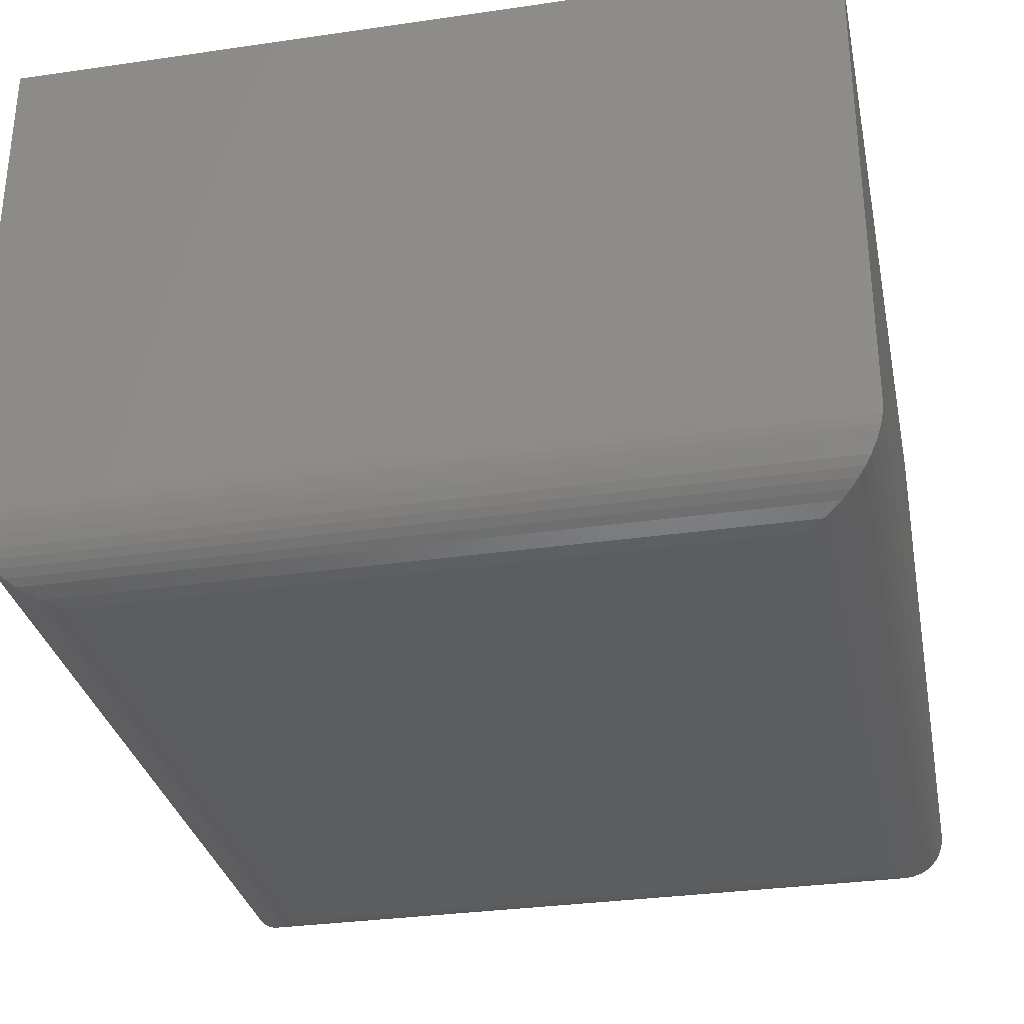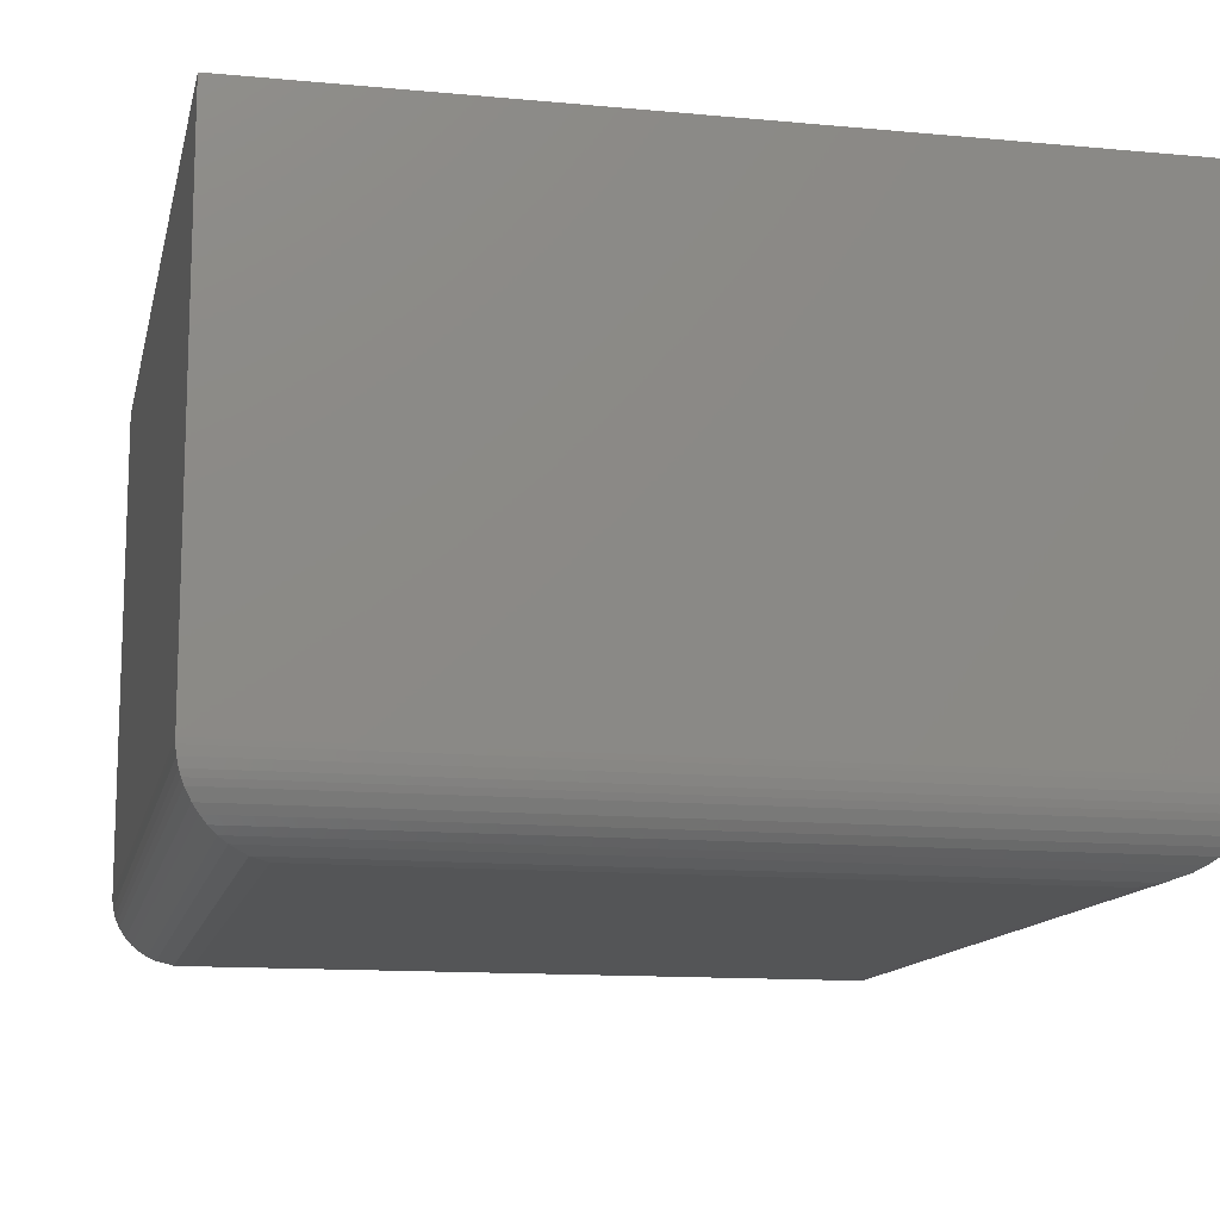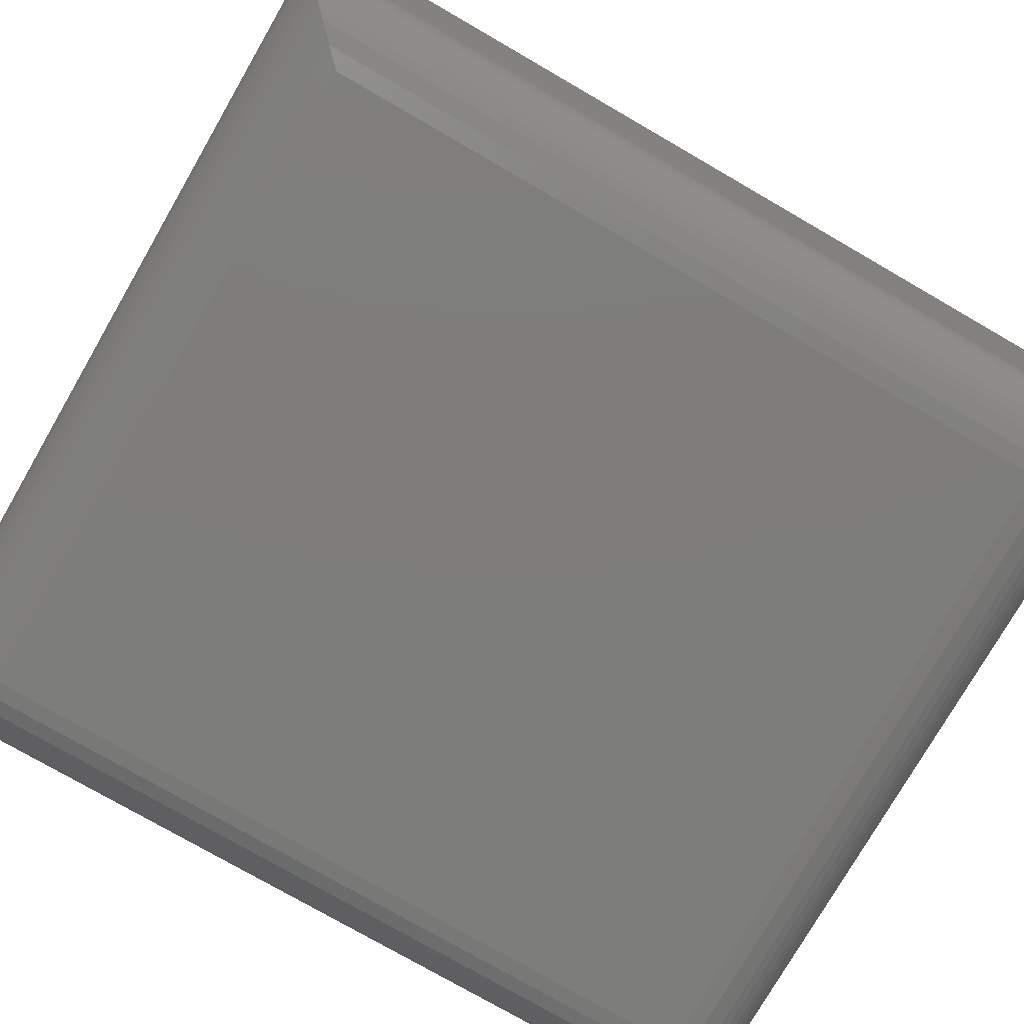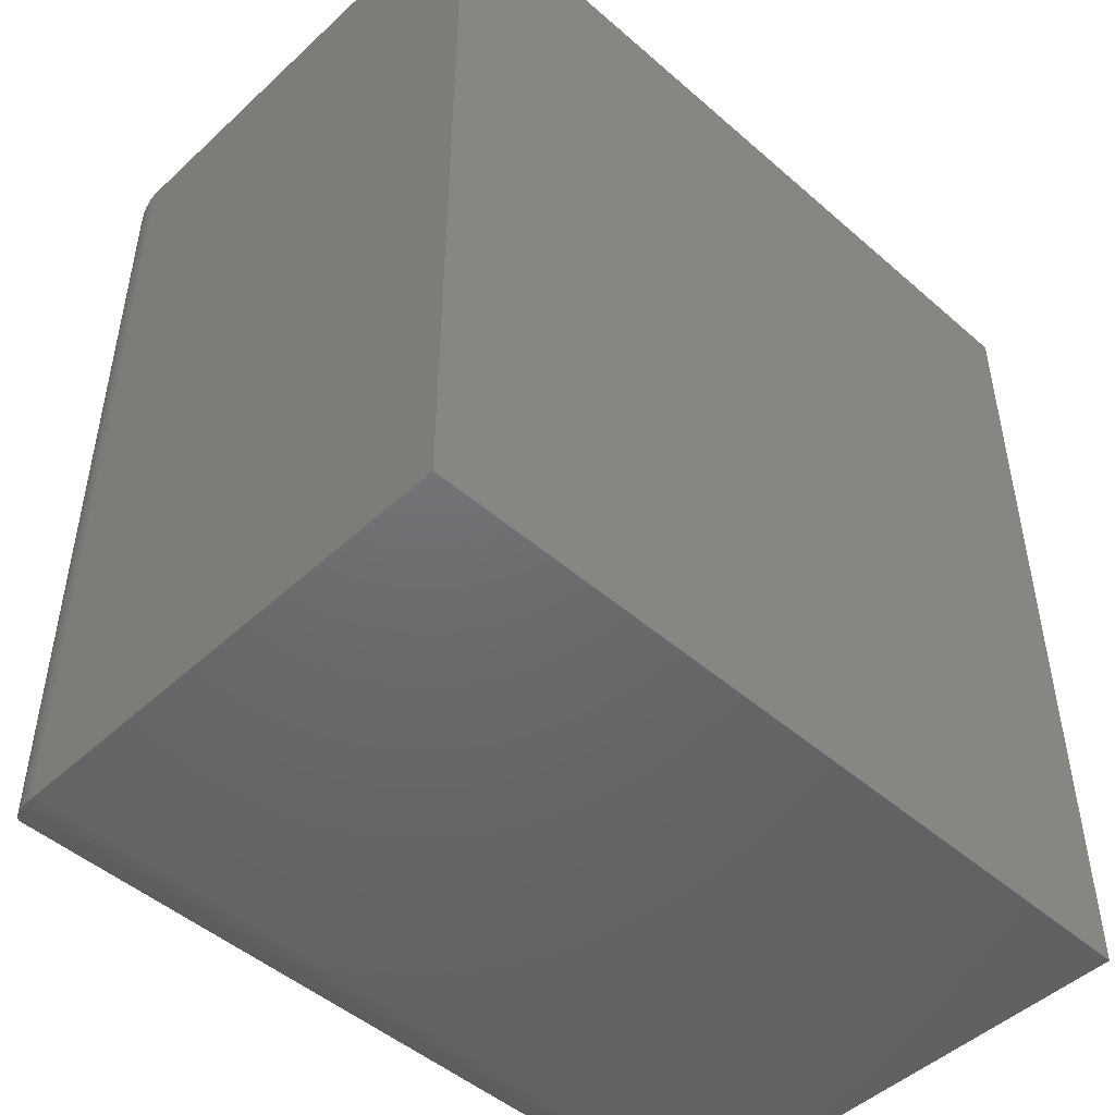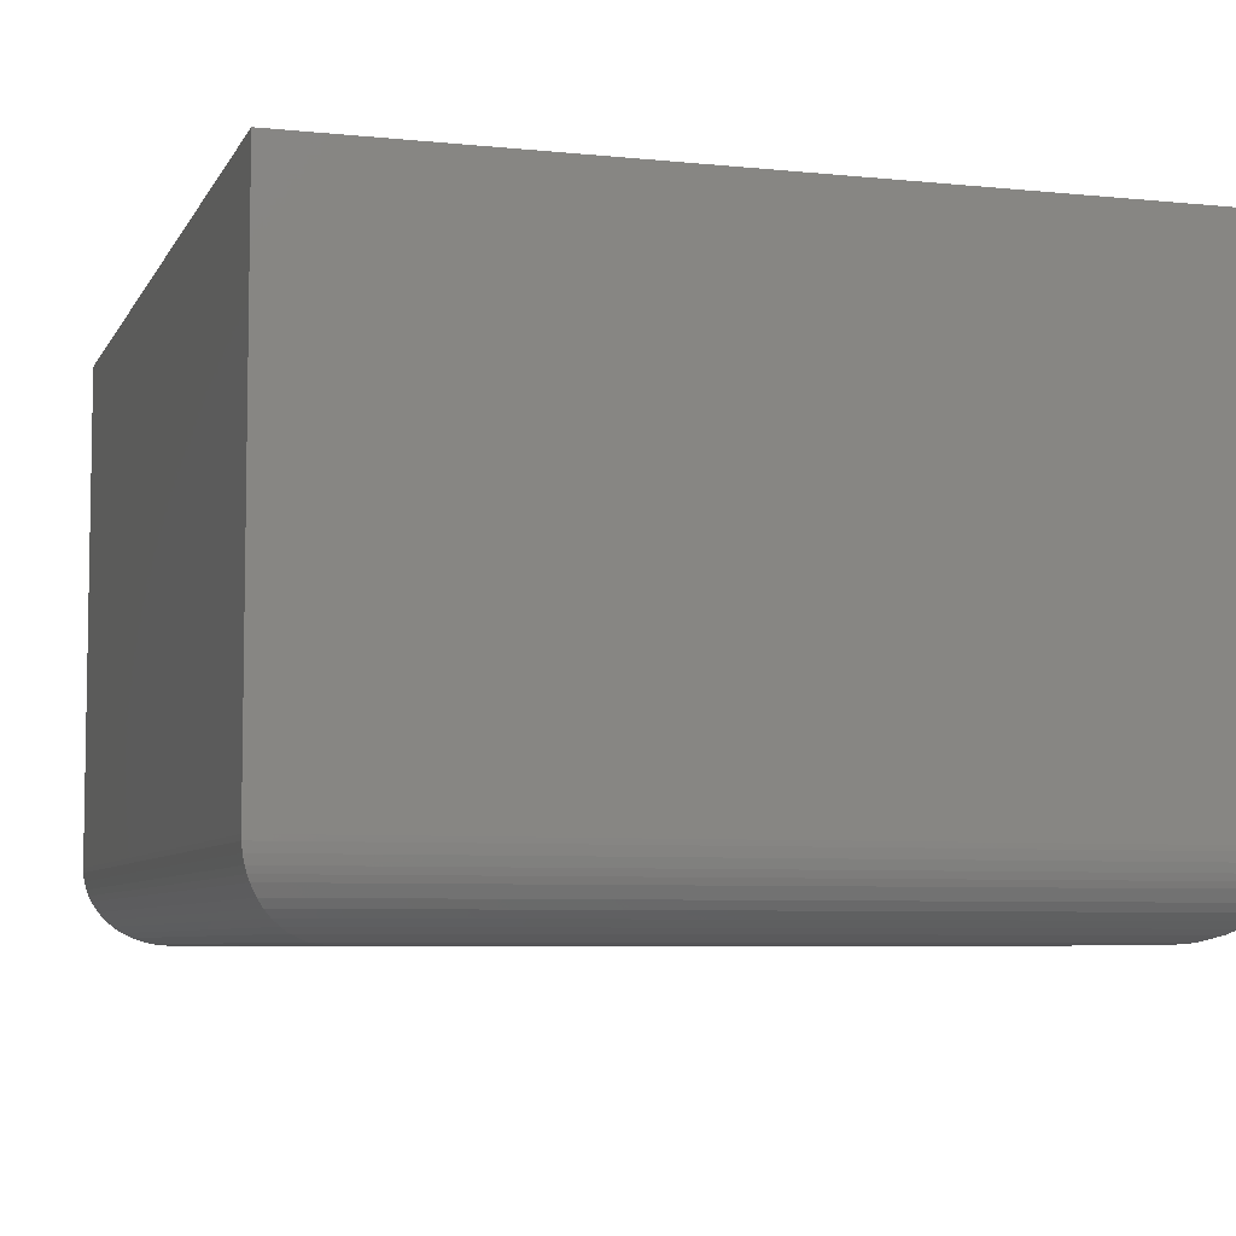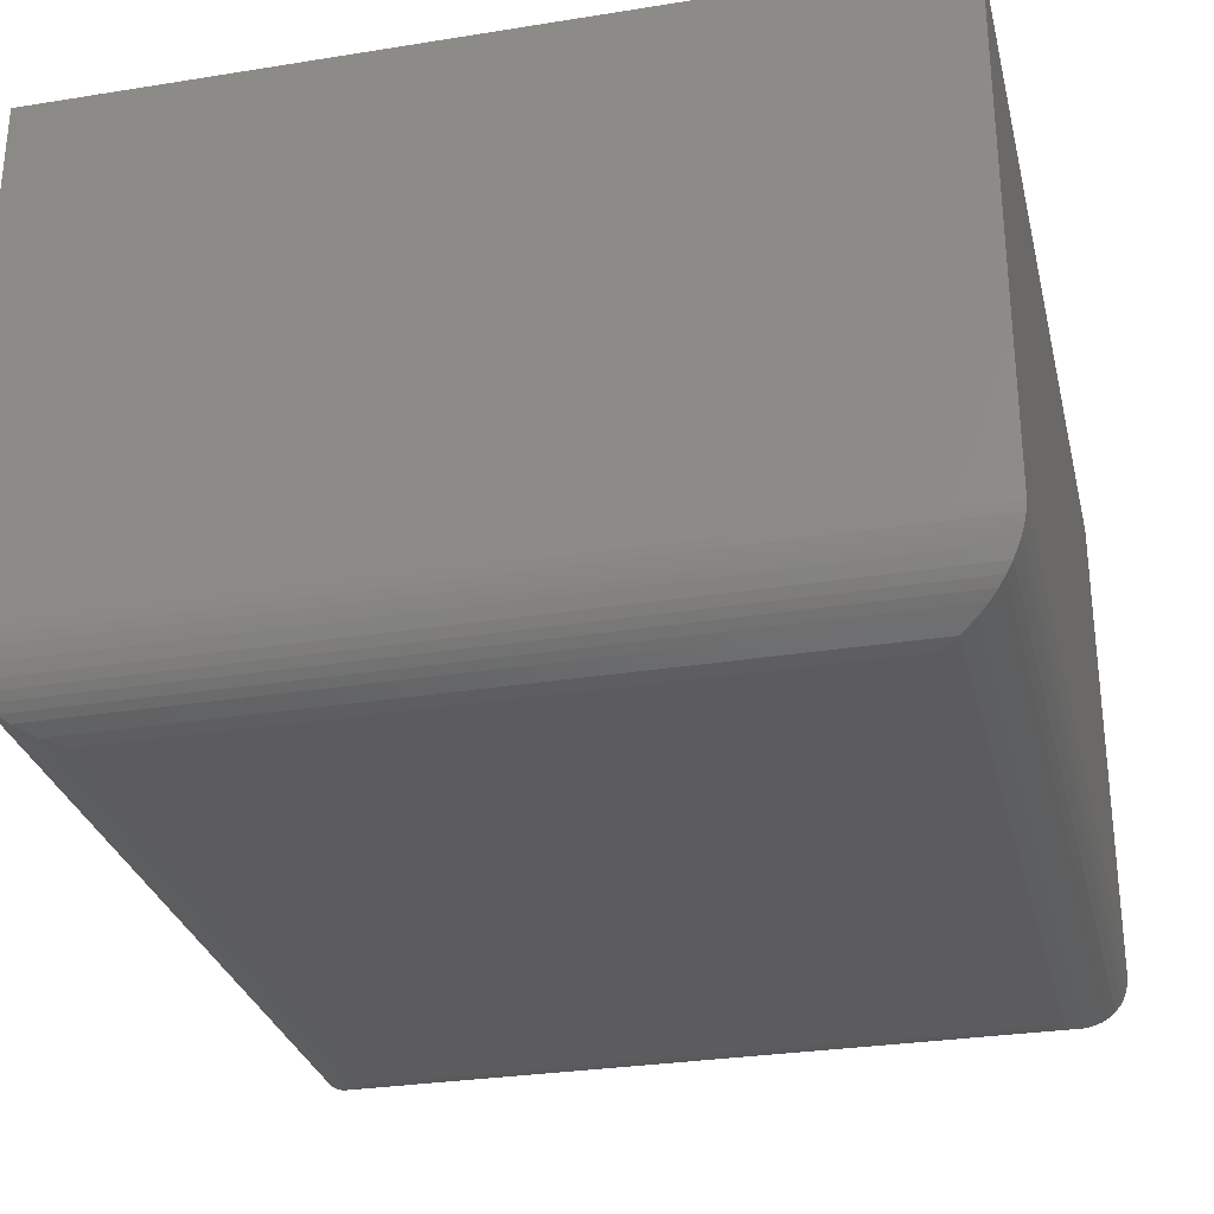
<metadata>
{"format":"stl","ext":"stl","renderer":"f3d","projection":"perspective","resolution":1024,"background":"white","views":[{"elev":-31.5,"azim":-168.4,"up":"+Z"},{"elev":-12.8,"azim":167.8,"up":"+Z"},{"elev":-76.9,"azim":-120.0,"up":"+Z"},{"elev":-48.2,"azim":-44.2,"up":"+Y"},{"elev":-6.4,"azim":163.0,"up":"+Z"},{"elev":-29.5,"azim":-166.7,"up":"+Z"}]}
</metadata>
<code>
# stl→obj: 56 verts, 108 faces
v 0.07031 -0.2891 0
v 0.07031 0.4062 0
v 0.6864 -0.2891 0
v 0.6864 0.4062 0
v 0 0.4766 0.5312
v 0 0.4766 0.07031
v 0 -0.3594 0.5312
v 0 -0.3594 0.07031
v 0.7567 0.4766 0.5312
v 0.7567 0.4766 0.07031
v 0.7567 -0.3594 0.5312
v 0.7567 -0.3594 0.07031
v 0.0545 -0.3049 0.0018
v 0.05451 0.4221 0.0018
v 0.03927 -0.3201 0.007222
v 0.03928 0.4373 0.007222
v 0.03153 -0.3278 0.01166
v 0.03153 0.445 0.01166
v 0.02418 -0.3352 0.01725
v 0.02418 0.4524 0.01725
v 0.01813 -0.3412 0.02318
v 0.01813 0.4584 0.02318
v 0.01265 -0.3467 0.03008
v 0.007043 0.4695 0.03964
v 0.007041 -0.3523 0.03964
v 0.004735 -0.3546 0.04495
v 0.004736 0.4718 0.04495
v 0.002836 -0.3565 0.05054
v 0.002836 0.4737 0.05054
v 0.001069 -0.3583 0.0581
v 0.01265 0.4639 0.03008
v 0.0001355 -0.3592 0.06595
v 0.0001355 0.4764 0.06595
v 0.001069 0.4755 0.0581
v 0.7022 0.4221 0.0018
v 0.7175 0.4373 0.007222
v 0.7252 0.445 0.01166
v 0.7326 0.4524 0.01725
v 0.7386 0.4584 0.02318
v 0.7497 0.4695 0.03964
v 0.752 0.4718 0.04495
v 0.7539 0.4737 0.05054
v 0.7441 0.4639 0.03008
v 0.7566 0.4764 0.06595
v 0.7557 0.4755 0.0581
v 0.7022 -0.3049 0.0018
v 0.7175 -0.3201 0.007222
v 0.7252 -0.3278 0.01166
v 0.7326 -0.3352 0.01725
v 0.7386 -0.3412 0.02318
v 0.7497 -0.3523 0.03964
v 0.752 -0.3546 0.04495
v 0.7539 -0.3565 0.05054
v 0.7441 -0.3467 0.03008
v 0.7566 -0.3592 0.06595
v 0.7557 -0.3583 0.0581
f 1 2 3
f 3 2 4
f 5 6 7
f 7 6 8
f 9 10 5
f 5 10 6
f 11 12 9
f 9 12 10
f 7 8 11
f 11 8 12
f 2 13 14
f 2 1 13
f 14 13 15
f 14 15 16
f 16 15 17
f 16 17 18
f 18 17 19
f 18 19 20
f 20 19 21
f 20 21 22
f 22 21 23
f 24 25 26
f 24 26 27
f 27 26 28
f 27 28 29
f 29 28 30
f 25 24 23
f 23 24 31
f 23 31 22
f 8 6 32
f 32 6 33
f 32 33 30
f 30 33 34
f 30 34 29
f 4 14 35
f 4 2 14
f 35 14 16
f 35 16 36
f 36 16 18
f 36 18 37
f 37 18 20
f 37 20 38
f 38 20 22
f 38 22 39
f 39 22 31
f 40 24 27
f 40 27 41
f 41 27 29
f 41 29 42
f 42 29 34
f 24 40 31
f 31 40 43
f 31 43 39
f 6 10 33
f 33 10 44
f 33 44 34
f 34 44 45
f 34 45 42
f 3 35 46
f 3 4 35
f 46 35 36
f 46 36 47
f 47 36 37
f 47 37 48
f 48 37 38
f 48 38 49
f 49 38 39
f 49 39 50
f 50 39 43
f 51 40 41
f 51 41 52
f 52 41 42
f 52 42 53
f 53 42 45
f 40 51 43
f 43 51 54
f 43 54 50
f 10 12 44
f 44 12 55
f 44 55 45
f 45 55 56
f 45 56 53
f 1 46 13
f 1 3 46
f 13 46 47
f 13 47 15
f 15 47 48
f 15 48 17
f 17 48 49
f 17 49 19
f 19 49 50
f 19 50 21
f 21 50 54
f 25 51 52
f 25 52 26
f 26 52 53
f 26 53 28
f 28 53 56
f 51 25 54
f 54 25 23
f 54 23 21
f 12 8 55
f 55 8 32
f 55 32 56
f 56 32 30
f 56 30 28
f 7 11 5
f 5 11 9

</code>
